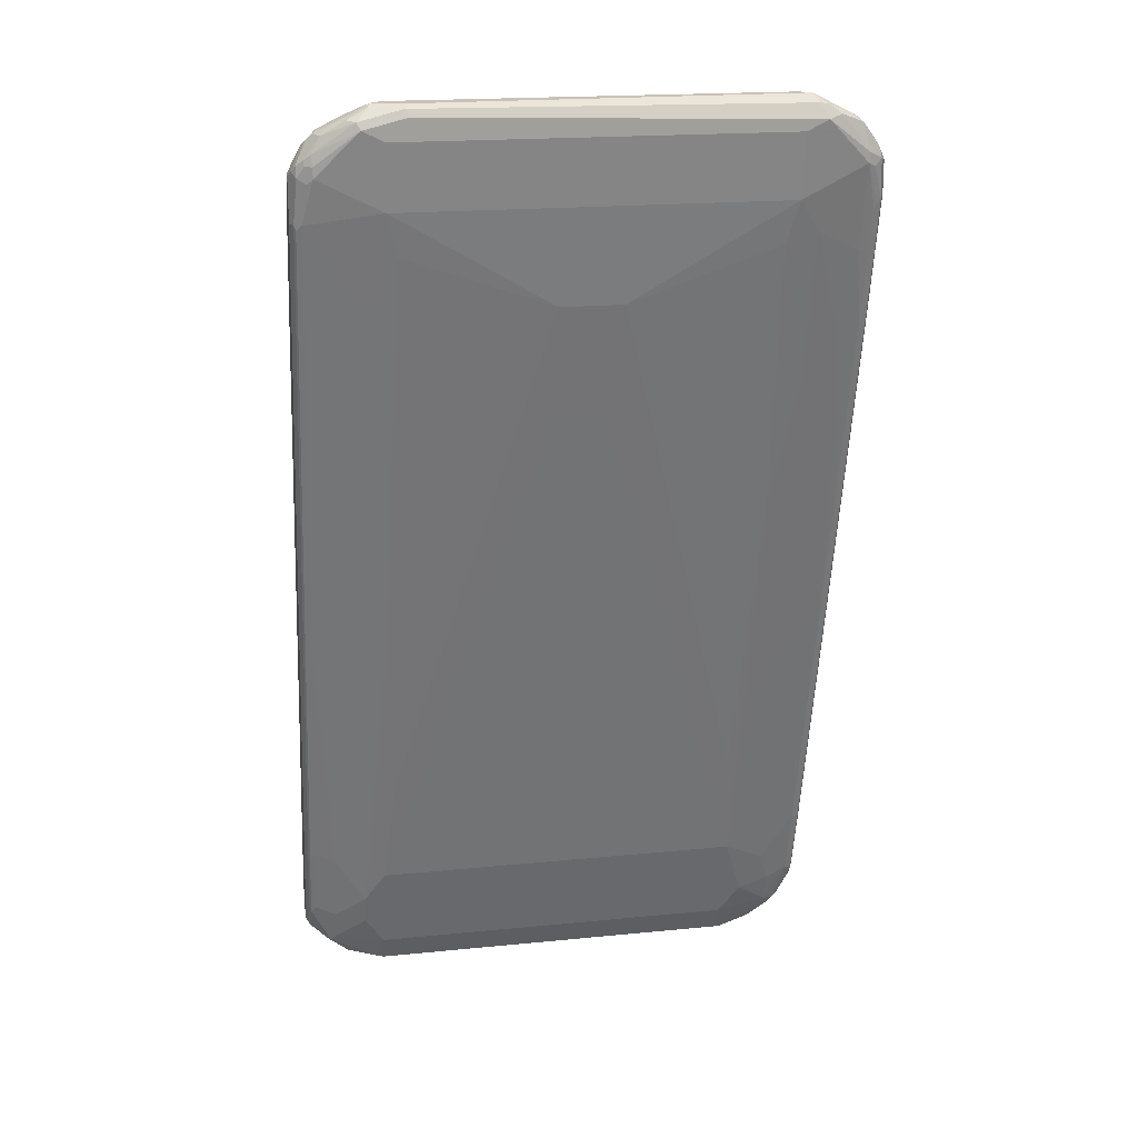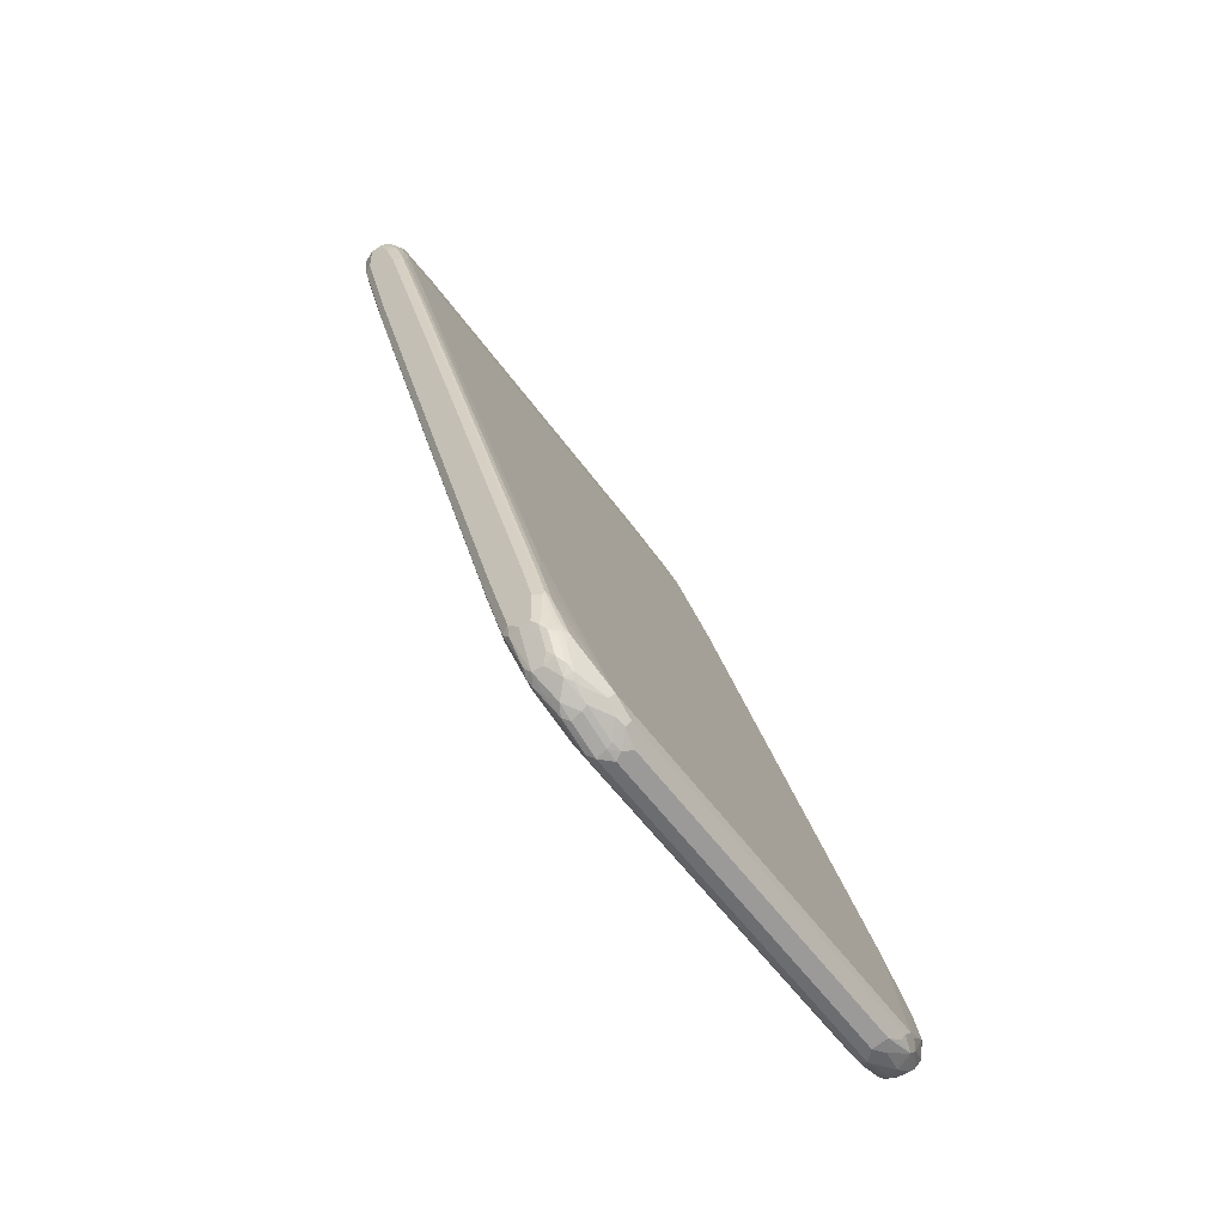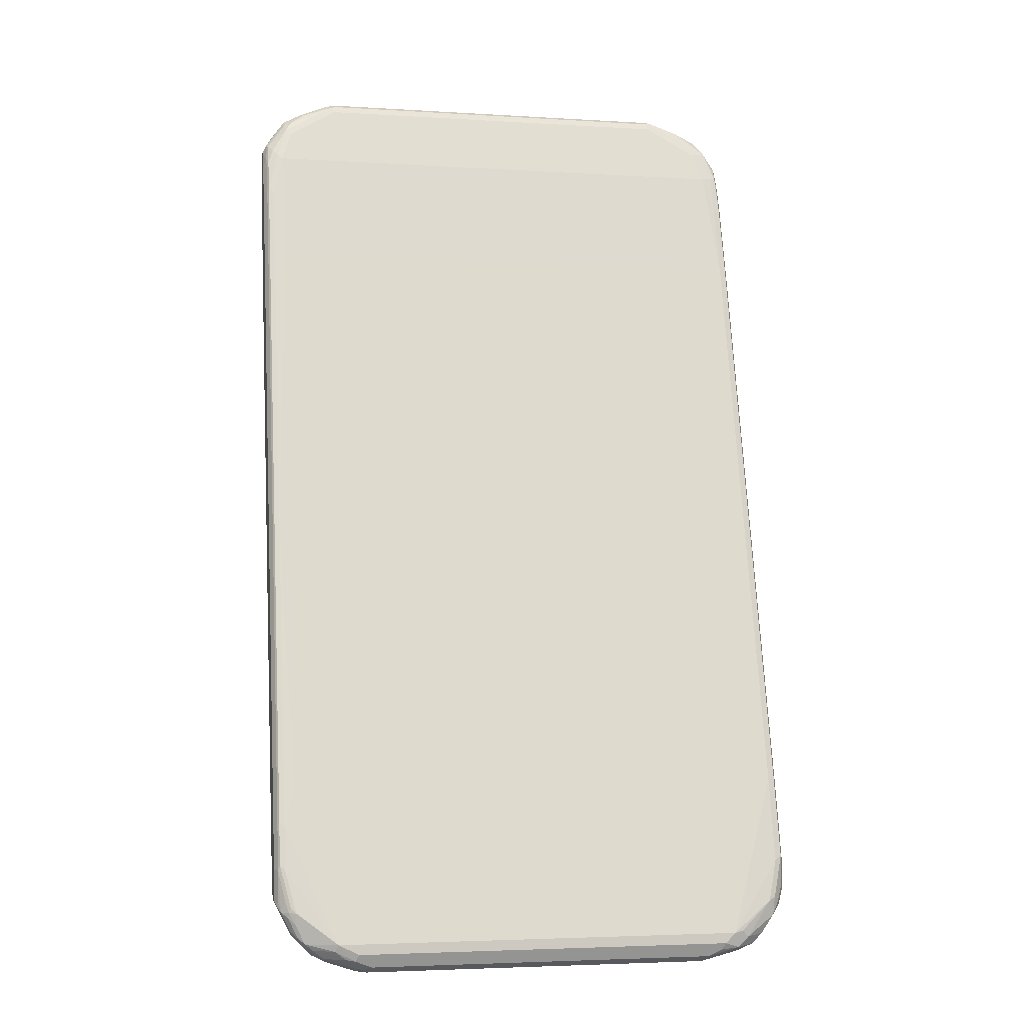
<metadata>
{"format":"obj","ext":"obj","renderer":"f3d","projection":"perspective","resolution":1024,"background":"white","views":[{"elev":19.0,"azim":-10.7,"up":"+Y"},{"elev":-54.0,"azim":124.5,"up":"+Y"},{"elev":-3.8,"azim":168.1,"up":"+Y"}]}
</metadata>
<code>
v -0.4998 -0.7688 -0.1922
v -0.4966 -0.7657 -0.2082
v -0.4901 -0.7785 -0.221
v -0.487 -0.7944 -0.1986
v -0.4934 -0.7816 -0.1858
v -0.4949 -0.7496 -0.1706
v -0.4998 -0.7304 -0.173
v -0.4998 -0.7496 -0.2114
v -0.4838 -0.7721 -0.2339
v -0.471 -0.7977 -0.2403
v -0.4838 -0.7913 -0.2147
v -0.4485 -0.8329 -0.237
v -0.4485 -0.8329 -0.2179
v -0.4677 -0.8137 -0.1986
v -0.4742 -0.8009 -0.1858
v -0.4901 -0.7785 -0.1778
v -0.4901 -0.7401 -0.1586
v -0.4934 -0.7304 -0.1602
v -0.4934 -0.5959 -0.1217
v -0.4998 -0.5959 -0.1346
v -0.4934 -0.7432 -0.2242
v -0.4998 -0.692 -0.2114
v -0.4934 -0.6856 -0.2242
v -0.4742 -0.7624 -0.2435
v -0.4132 -0.8362 -0.2595
v -0.4614 -0.7688 -0.2499
v -0.394 -0.8554 -0.2595
v -0.4293 -0.8521 -0.237
v -0.4293 -0.8521 -0.2179
v -0.4549 -0.8201 -0.1858
v -0.471 -0.7977 -0.1778
v -0.4517 -0.817 -0.1778
v -0.4805 -0.7304 -0.1537
v -0.4901 -0.6054 -0.1201
v -0.4934 -0.09608 0.0128
v -0.4998 -0.09608 0
v -0.4998 -0.5382 -0.173
v -0.4805 -0.692 -0.2307
v -0.4934 -0.5318 -0.1858
v -0.4004 -0.8234 -0.2659
v -0.3845 -0.8265 -0.2691
v -0.3812 -0.8426 -0.2659
v -0.3652 -0.8457 -0.2691
v -0.3588 -0.8585 -0.2627
v -0.3332 -0.8713 -0.2563
v -0.3556 -0.8746 -0.2403
v -0.4036 -0.8649 -0.2307
v -0.4164 -0.8585 -0.205
v -0.3556 -0.8362 -0.1778
v -0.4421 -0.8073 -0.173
v -0.4421 -0.7496 -0.1537
v -0.4132 -0.8554 -0.197
v -0.3556 -0.8746 -0.197
v -0.4805 -0.5959 -0.1153
v -0.4901 -0.1056 0.01438
v -0.4901 0.6824 0.2259
v -0.4934 0.692 0.2242
v -0.4998 0.692 0.2114
v -0.4998 0.5382 0.1153
v -0.4934 0.5446 0.1025
v -0.4805 -0.5382 -0.1922
v 0.3845 -0.8265 -0.2691
v 0.346 -0.8457 -0.2691
v 0.3204 -0.8713 -0.2563
v -0.3267 -0.8843 -0.2307
v -0.346 -0.8843 -0.2114
v -0.4036 -0.8649 -0.2114
v -0.3588 -0.8777 -0.205
v 0.346 -0.8265 -0.173
v -0.346 -0.8265 -0.173
v 0.346 -0.8521 -0.1858
v -0.3845 -0.7688 -0.1537
v -0.3845 -0.7112 -0.1346
v -0.4421 -0.6151 -0.1153
v -0.346 -0.8777 -0.1986
v 0.346 -0.8777 -0.1986
v -0.4805 -0.09608 0.01918
v -0.4805 0.692 0.2307
v -0.4614 0.7688 0.2499
v -0.471 0.7593 0.2451
v -0.487 0.7688 0.237
v -0.4998 0.7688 0.2114
v -0.4998 0.6727 0.1537
v -0.4934 0.6791 0.1409
v -0.4805 0.5382 0.0961
v 0.4614 -0.5382 -0.1922
v 0.4421 -0.8073 -0.2499
v 0.4445 -0.8265 -0.2451
v 0.3908 -0.8393 -0.2627
v 0.4805 -0.6151 -0.2114
v 0.4805 -0.692 -0.2307
v 0.4614 -0.7688 -0.2499
v 0.3524 -0.8585 -0.2627
v 0.3332 -0.8777 -0.2435
v 0.3267 -0.8843 -0.2307
v 0.346 -0.8843 -0.2114
v 0.3556 -0.8794 -0.2019
v 0.4421 -0.8073 -0.173
v 0.3845 -0.7688 -0.1537
v -0.346 -0.6535 -0.1153
v -0.346 -0.1537 0.01918
v -0.3652 0.4998 0.1922
v -0.4229 0.5959 0.2114
v 0.4421 -0.8201 -0.1794
v -0.346 0.7112 0.2499
v -0.4614 0.788 0.2499
v -0.3845 0.8457 0.2691
v -0.4742 0.788 0.2435
v -0.4757 0.7977 0.2403
v -0.4878 0.788 0.2307
v -0.4949 0.7785 0.221
v -0.4998 0.7688 0.1922
v -0.487 0.7944 0.2114
v -0.4757 0.817 0.2019
v -0.4998 0.7304 0.173
v -0.4934 0.7368 0.1602
v -0.4901 0.7545 0.1634
v -0.4805 0.752 0.1586
v -0.4805 0.6727 0.1346
v -0.4614 0.7496 0.1537
v 0.4614 0.5382 0.0961
v 0.4805 -0.03843 -0.05764
v 0.4805 -0.3267 -0.1346
v 0.4637 -0.788 -0.2451
v 0.4662 -0.7977 -0.2403
v 0.4565 -0.817 -0.2403
v 0.4485 -0.8329 -0.2307
v 0.4373 -0.8362 -0.2403
v 0.4293 -0.8393 -0.2435
v 0.37 -0.8554 -0.2595
v 0.4901 -0.6054 -0.2066
v 0.4901 -0.6824 -0.2259
v 0.471 -0.7593 -0.2451
v 0.4742 -0.7688 -0.2435
v 0.3508 -0.8746 -0.2403
v 0.3483 -0.8794 -0.2307
v 0.4061 -0.8602 -0.2307
v 0.4036 -0.8649 -0.2114
v 0.4132 -0.8602 -0.2019
v 0.4517 -0.8218 -0.1826
v 0.4614 -0.8097 -0.1778
v 0.4805 -0.7304 -0.1537
v 0.4421 -0.7496 -0.1537
v 0.346 -0.6535 -0.1153
v -0.05763 0.3267 0.1537
v -0.05763 0.5382 0.2114
v -0.3267 -0.4421 -0.05764
v -0.3267 0.6343 0.2307
v -0.346 0.1345 0.0961
v 0.346 0.7112 0.2499
v -0.346 0.8265 0.2691
v -0.4637 0.8073 0.2451
v -0.3075 0.8649 0.2691
v -0.3908 0.8585 0.2627
v -0.4469 0.8362 0.2403
v -0.4565 0.8362 0.221
v -0.4685 0.8265 0.2114
v -0.4901 0.7834 0.1826
v -0.4934 0.7752 0.1794
v -0.487 0.7944 0.1922
v -0.471 0.8218 0.2019
v -0.471 0.8121 0.1826
v -0.4614 0.8097 0.1778
v -0.4421 0.8073 0.173
v 0.4614 0.7496 0.1537
v 0.4805 0.4614 0.07687
v 0.4901 -0.02874 -0.05285
v 0.4757 -0.7785 -0.2403
v 0.4685 -0.8073 -0.2307
v 0.4878 -0.7688 -0.2307
v 0.4293 -0.8521 -0.2114
v 0.4084 -0.8554 -0.2403
v 0.4677 -0.8137 -0.2114
v 0.4485 -0.8329 -0.2114
v 0.4934 -0.6151 -0.205
v 0.4934 -0.692 -0.2242
v 0.4934 -0.3267 -0.1281
v 0.4805 -0.7496 -0.2379
v 0.4421 -0.8337 -0.1922
v 0.4677 -0.8137 -0.1922
v 0.471 -0.8026 -0.1826
v 0.4742 -0.7944 -0.1794
v 0.4934 -0.7368 -0.1602
v 0.4934 -0.6023 -0.1217
v 0.4805 -0.5959 -0.1153
v 0.4229 -0.692 -0.1346
v 0.4614 -0.4614 -0.07687
v 0.3652 -0.2882 -0.01918
v 0.346 0.1345 0.0961
v 0.3267 -0.4421 -0.05764
v 0.05763 0.5382 0.2114
v 0.03836 0.3267 0.1537
v 0.3845 0.6535 0.2307
v 0.4614 0.7688 0.2499
v 0.346 0.8265 0.2691
v 0.3267 0.6343 0.2307
v -0.3988 0.8554 0.2595
v 0.3845 0.8457 0.2691
v -0.3139 0.8777 0.2627
v -0.382 0.8698 0.2499
v -0.4061 0.8602 0.2499
v -0.3716 0.8777 0.2435
v -0.4293 0.8521 0.2307
v -0.4549 0.8393 0.2114
v -0.4517 0.841 0.2019
v -0.4421 0.8329 0.1858
v -0.346 0.8649 0.1922
v 0.4421 0.8073 0.173
v 0.4517 0.817 0.1778
v 0.471 0.7593 0.1586
v 0.4901 0.6824 0.1394
v 0.4805 0.6727 0.1346
v 0.4901 0.4709 0.08167
v 0.4934 -0.03843 -0.05121
v 0.4934 0.4614 0.0833
v 0.4757 -0.7977 -0.221
v 0.4934 -0.7496 -0.2242
v 0.4949 -0.7593 -0.221
v 0.4742 -0.8009 -0.2114
v 0.4998 -0.6151 -0.1922
v 0.4998 -0.692 -0.2114
v 0.4998 -0.3267 -0.1153
v 0.4742 -0.8009 -0.1922
v 0.4949 -0.752 -0.173
v 0.4998 -0.7304 -0.173
v 0.4998 -0.5959 -0.1346
v 0.4998 -0.09608 0
v 0.4934 -0.1025 0.0128
v 0.4805 -0.09608 0.01918
v 0.4229 -0.1922 0
v 0.3845 0.3651 0.1537
v 0.4421 0.4614 0.173
v 0.4614 0.6151 0.2114
v 0.4805 0.6895 0.2259
v 0.4805 0.7112 0.2307
v 0.4742 0.7624 0.2435
v 0.4614 0.788 0.2499
v 0.4101 0.8521 0.2563
v 0.394 0.8554 0.2595
v 0.3716 0.8713 0.2563
v -0.3075 0.8843 0.2499
v -0.3652 0.8843 0.2307
v -0.3749 0.8794 0.221
v -0.4132 0.8602 0.2019
v -0.3556 0.8794 0.2019
v -0.346 0.8777 0.1986
v 0.3556 0.8746 0.197
v 0.346 0.8649 0.1922
v 0.4421 0.8329 0.1858
v 0.4565 0.8265 0.1898
v 0.471 0.7977 0.1778
v 0.4805 0.7688 0.1658
v 0.4901 0.7401 0.1586
v 0.4934 0.6727 0.1409
v 0.4998 -0.03843 -0.03841
v 0.4998 0.4614 0.0961
v 0.4998 -0.7496 -0.2114
v 0.4998 -0.7496 -0.1922
v 0.4998 0.1922 0.07687
v 0.4934 0.4742 0.1666
v 0.4805 0.1922 0.0961
v 0.4614 0.3267 0.1346
v 0.4805 0.4806 0.173
v 0.4805 0.6127 0.2066
v 0.4934 0.7048 0.2242
v 0.487 0.7752 0.237
v 0.4838 0.7913 0.2339
v 0.4581 0.8041 0.2467
v 0.3876 0.8682 0.2531
v 0.4517 0.8362 0.2403
v 0.3652 0.8843 0.2307
v -0.346 0.8843 0.2114
v 0.346 0.8843 0.2114
v 0.346 0.8777 0.1986
v 0.3652 0.8794 0.209
v 0.4132 0.8554 0.197
v 0.4517 0.8362 0.197
v 0.4549 0.8393 0.205
v 0.4934 0.7816 0.1858
v 0.4901 0.7785 0.1778
v 0.4949 0.7496 0.1706
v 0.4934 0.7304 0.1602
v 0.4998 0.6727 0.1537
v 0.4998 0.4806 0.1537
v 0.4998 0.7112 0.2114
v 0.4998 0.7688 0.2114
v 0.487 0.7944 0.2179
v 0.4293 0.8521 0.237
v 0.3908 0.8713 0.237
v 0.4164 0.8585 0.205
v 0.487 0.7944 0.1986
v 0.4998 0.7688 0.1922
v 0.4998 0.7304 0.173
f 1 2 3
f 1 3 4
f 1 4 5
f 1 5 6
f 1 6 7
f 1 7 20
f 1 20 36
f 1 36 58
f 1 58 82
f 1 82 112
f 1 112 115
f 1 115 83
f 1 83 59
f 1 59 37
f 1 37 22
f 1 22 8
f 1 8 2
f 2 8 3
f 3 8 9
f 3 9 10
f 3 10 11
f 3 11 4
f 4 11 12
f 4 12 13
f 4 13 29
f 4 29 14
f 4 14 30
f 4 30 15
f 4 15 5
f 5 16 6
f 5 15 31
f 5 31 16
f 6 17 18
f 6 18 7
f 6 16 17
f 7 18 19
f 7 19 20
f 8 21 9
f 8 22 23
f 8 23 21
f 9 21 23
f 9 23 24
f 9 24 10
f 10 25 12
f 10 12 11
f 10 24 26
f 10 26 25
f 12 25 27
f 12 27 28
f 12 28 29
f 12 29 13
f 14 29 48
f 14 48 30
f 15 30 32
f 15 32 31
f 16 31 17
f 17 31 32
f 17 32 33
f 17 33 34
f 17 34 19
f 17 19 18
f 19 34 55
f 19 55 35
f 19 35 36
f 19 36 20
f 22 37 39
f 22 39 23
f 23 38 26
f 23 26 24
f 23 39 61
f 23 61 38
f 25 26 40
f 25 40 42
f 25 42 27
f 26 38 41
f 26 41 40
f 27 42 43
f 27 43 44
f 27 44 45
f 27 45 46
f 27 46 47
f 27 47 28
f 28 47 67
f 28 67 48
f 28 48 29
f 30 48 52
f 30 52 32
f 32 49 70
f 32 70 50
f 32 50 51
f 32 51 33
f 32 52 53
f 32 53 49
f 33 51 74
f 33 74 54
f 33 54 34
f 34 54 77
f 34 77 55
f 35 55 56
f 35 56 57
f 35 57 58
f 35 58 36
f 37 59 60
f 37 60 39
f 38 61 41
f 39 60 61
f 40 41 42
f 41 62 63
f 41 63 43
f 41 43 42
f 41 61 86
f 41 86 62
f 43 63 93
f 43 93 64
f 43 64 45
f 43 45 44
f 45 64 95
f 45 95 65
f 45 65 46
f 46 65 66
f 46 66 47
f 47 66 67
f 48 67 66
f 48 66 68
f 48 68 53
f 48 53 52
f 49 69 70
f 49 53 71
f 49 71 69
f 50 70 72
f 50 72 51
f 51 72 73
f 51 73 74
f 53 68 66
f 53 66 75
f 53 75 76
f 53 76 71
f 54 74 77
f 55 77 78
f 55 78 56
f 56 78 79
f 56 79 80
f 56 80 81
f 56 81 57
f 57 81 58
f 58 81 82
f 59 83 60
f 60 83 84
f 60 84 119
f 60 119 85
f 60 85 61
f 61 85 121
f 61 121 86
f 62 87 88
f 62 88 89
f 62 89 93
f 62 93 63
f 62 86 90
f 62 90 91
f 62 91 92
f 62 92 87
f 64 94 95
f 64 93 94
f 65 95 96
f 65 96 66
f 66 96 97
f 66 97 75
f 69 71 98
f 69 98 99
f 69 99 72
f 69 72 70
f 71 76 104
f 71 104 98
f 72 99 144
f 72 144 100
f 72 100 73
f 73 100 101
f 73 101 102
f 73 102 103
f 73 103 78
f 73 78 74
f 74 78 77
f 75 97 76
f 76 97 140
f 76 140 104
f 78 103 105
f 78 105 79
f 79 106 108
f 79 108 81
f 79 81 80
f 79 105 151
f 79 151 107
f 79 107 106
f 81 108 109
f 81 109 110
f 81 110 111
f 81 111 82
f 82 111 113
f 82 113 114
f 82 114 112
f 83 115 116
f 83 116 84
f 84 116 117
f 84 117 118
f 84 118 119
f 85 119 120
f 85 120 165
f 85 165 121
f 86 121 122
f 86 122 123
f 86 123 90
f 87 92 88
f 88 92 124
f 88 124 168
f 88 168 125
f 88 125 126
f 88 126 127
f 88 127 128
f 88 128 129
f 88 129 89
f 89 129 172
f 89 172 130
f 89 130 93
f 90 131 91
f 90 123 131
f 91 132 92
f 91 131 132
f 92 132 133
f 92 133 134
f 92 134 124
f 93 130 135
f 93 135 94
f 94 135 136
f 94 136 95
f 95 136 96
f 96 136 137
f 96 137 138
f 96 138 139
f 96 139 97
f 97 139 140
f 98 104 141
f 98 141 142
f 98 142 143
f 98 143 99
f 99 143 144
f 100 144 192
f 100 192 145
f 100 145 146
f 100 146 147
f 100 147 101
f 101 147 146
f 101 146 148
f 101 148 149
f 101 149 102
f 102 149 105
f 102 105 103
f 104 140 141
f 105 150 195
f 105 195 151
f 105 149 148
f 105 148 146
f 105 146 191
f 105 191 150
f 106 107 152
f 106 152 108
f 107 151 195
f 107 195 198
f 107 198 153
f 107 153 199
f 107 199 154
f 107 154 152
f 108 152 109
f 109 152 155
f 109 155 156
f 109 156 157
f 109 157 110
f 110 157 114
f 110 114 111
f 111 114 113
f 112 158 159
f 112 159 116
f 112 116 115
f 112 114 160
f 112 160 158
f 114 157 161
f 114 161 162
f 114 162 160
f 116 159 117
f 117 159 162
f 117 162 163
f 117 163 118
f 118 120 119
f 118 163 120
f 120 163 164
f 120 164 207
f 120 207 248
f 120 248 208
f 120 208 165
f 121 165 166
f 121 166 122
f 122 167 123
f 122 166 167
f 123 167 131
f 124 134 168
f 125 169 126
f 125 168 170
f 125 170 169
f 126 169 127
f 127 171 172
f 127 172 128
f 127 169 173
f 127 173 180
f 127 180 174
f 127 174 171
f 128 172 129
f 130 172 135
f 131 175 176
f 131 176 132
f 131 167 177
f 131 177 175
f 132 176 178
f 132 178 133
f 133 178 134
f 134 170 168
f 134 178 170
f 135 172 137
f 135 137 136
f 137 172 171
f 137 171 138
f 138 171 139
f 139 171 179
f 139 179 140
f 140 179 180
f 140 180 141
f 141 180 181
f 141 181 182
f 141 182 183
f 141 183 142
f 142 183 184
f 142 184 185
f 142 185 143
f 143 185 186
f 143 186 144
f 144 186 187
f 144 187 188
f 144 188 189
f 144 189 190
f 144 190 191
f 144 191 192
f 145 192 191
f 145 191 146
f 150 193 233
f 150 233 194
f 150 194 198
f 150 198 195
f 150 191 196
f 150 196 189
f 150 189 193
f 152 154 197
f 152 197 155
f 153 198 199
f 154 200 201
f 154 201 197
f 154 199 202
f 154 202 200
f 155 197 201
f 155 201 203
f 155 203 156
f 156 203 204
f 156 204 157
f 157 204 205
f 157 205 161
f 158 160 162
f 158 162 159
f 161 205 162
f 162 205 206
f 162 206 163
f 163 206 164
f 164 206 207
f 165 208 209
f 165 209 210
f 165 210 211
f 165 211 212
f 165 212 166
f 166 212 211
f 166 211 213
f 166 213 167
f 167 214 177
f 167 213 215
f 167 215 214
f 169 170 216
f 169 216 173
f 170 178 176
f 170 176 217
f 170 217 218
f 170 218 216
f 171 174 180
f 171 180 179
f 173 216 219
f 173 219 223
f 173 223 180
f 175 220 221
f 175 221 176
f 175 177 222
f 175 222 220
f 176 221 257
f 176 257 217
f 177 214 255
f 177 255 222
f 180 223 224
f 180 224 181
f 181 224 182
f 182 224 183
f 183 224 225
f 183 225 184
f 184 225 226
f 184 226 227
f 184 227 228
f 184 228 229
f 184 229 185
f 185 187 186
f 185 229 187
f 187 229 230
f 187 230 188
f 188 230 231
f 188 231 189
f 189 231 193
f 189 196 190
f 190 196 191
f 193 232 233
f 193 231 232
f 194 234 235
f 194 235 265
f 194 265 236
f 194 236 266
f 194 266 237
f 194 237 198
f 194 233 264
f 194 264 234
f 198 238 239
f 198 239 240
f 198 240 199
f 198 237 238
f 199 240 241
f 199 241 202
f 200 202 201
f 201 202 242
f 201 242 203
f 202 241 242
f 203 242 205
f 203 205 204
f 205 242 243
f 205 243 244
f 205 244 206
f 206 244 245
f 206 245 246
f 206 246 207
f 207 246 247
f 207 247 248
f 208 248 247
f 208 247 209
f 209 249 250
f 209 250 251
f 209 251 252
f 209 252 210
f 209 247 249
f 210 252 253
f 210 253 211
f 211 254 213
f 211 253 282
f 211 282 254
f 213 254 215
f 214 215 256
f 214 256 255
f 215 254 283
f 215 283 256
f 216 223 219
f 216 218 257
f 216 257 258
f 216 258 223
f 217 257 218
f 220 222 255
f 220 255 256
f 220 256 283
f 220 283 293
f 220 293 292
f 220 292 286
f 220 286 285
f 220 285 284
f 220 284 259
f 220 259 227
f 220 227 226
f 220 226 225
f 220 225 258
f 220 258 257
f 220 257 221
f 223 258 224
f 224 258 225
f 227 259 260
f 227 260 228
f 228 260 261
f 228 261 229
f 229 261 262
f 229 262 232
f 229 232 230
f 230 232 231
f 232 262 233
f 233 262 261
f 233 261 263
f 233 263 264
f 234 265 235
f 234 264 260
f 234 260 265
f 236 265 266
f 237 267 268
f 237 268 238
f 237 266 267
f 238 269 239
f 238 268 270
f 238 270 269
f 239 269 240
f 240 271 241
f 240 269 271
f 241 271 273
f 241 273 272
f 241 272 242
f 242 272 243
f 243 272 245
f 243 245 244
f 245 272 273
f 245 273 274
f 245 274 246
f 246 274 247
f 247 274 275
f 247 275 276
f 247 276 249
f 249 277 250
f 249 276 277
f 250 277 278
f 250 278 279
f 250 279 280
f 250 280 251
f 251 280 252
f 252 280 253
f 253 280 281
f 253 281 282
f 254 282 293
f 254 293 283
f 259 284 260
f 260 284 285
f 260 285 265
f 260 264 263
f 260 263 261
f 265 285 266
f 266 285 286
f 266 286 267
f 267 287 270
f 267 270 268
f 267 286 287
f 269 270 288
f 269 288 289
f 269 289 271
f 270 287 278
f 270 278 288
f 271 278 290
f 271 290 275
f 271 275 273
f 271 289 288
f 271 288 278
f 273 275 274
f 275 290 276
f 276 290 278
f 276 278 277
f 278 291 279
f 278 287 291
f 279 292 281
f 279 281 280
f 279 291 292
f 281 292 293
f 281 293 282
f 286 292 291
f 286 291 287

</code>
